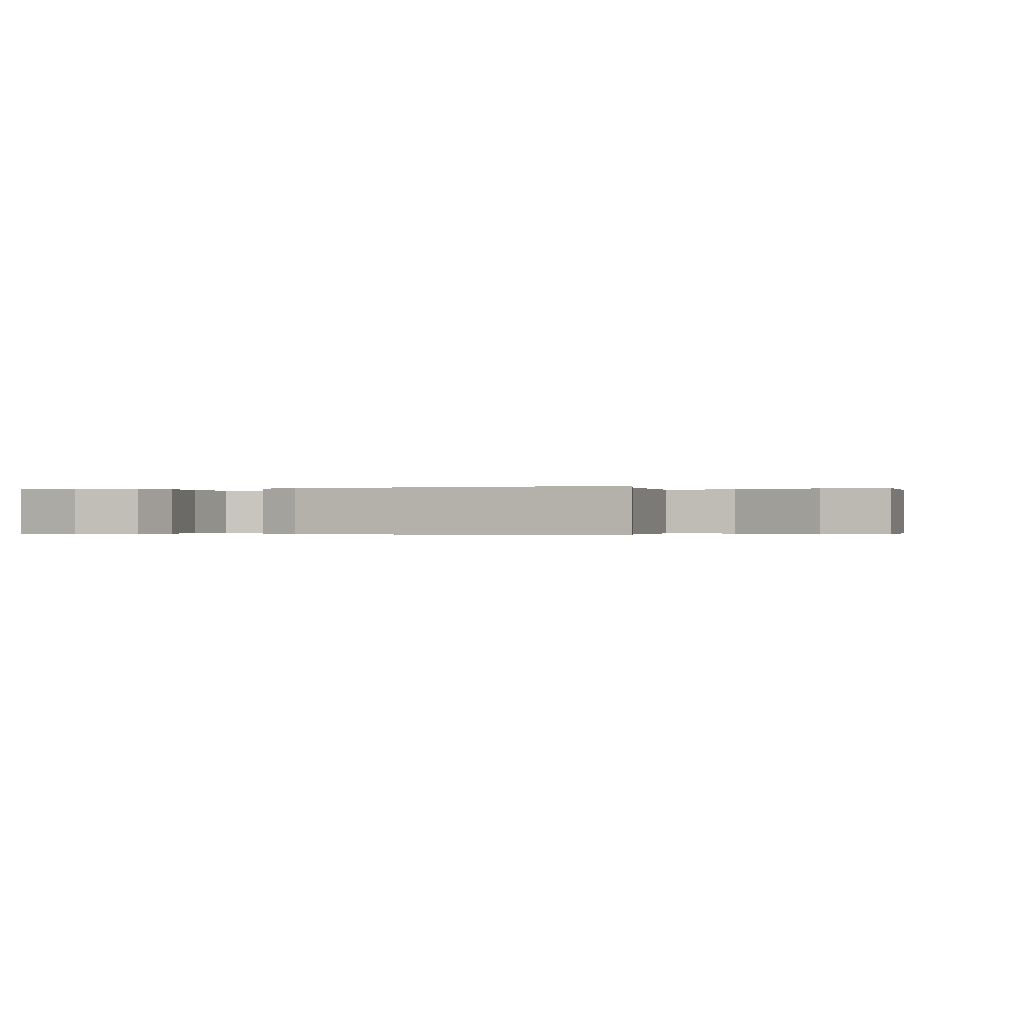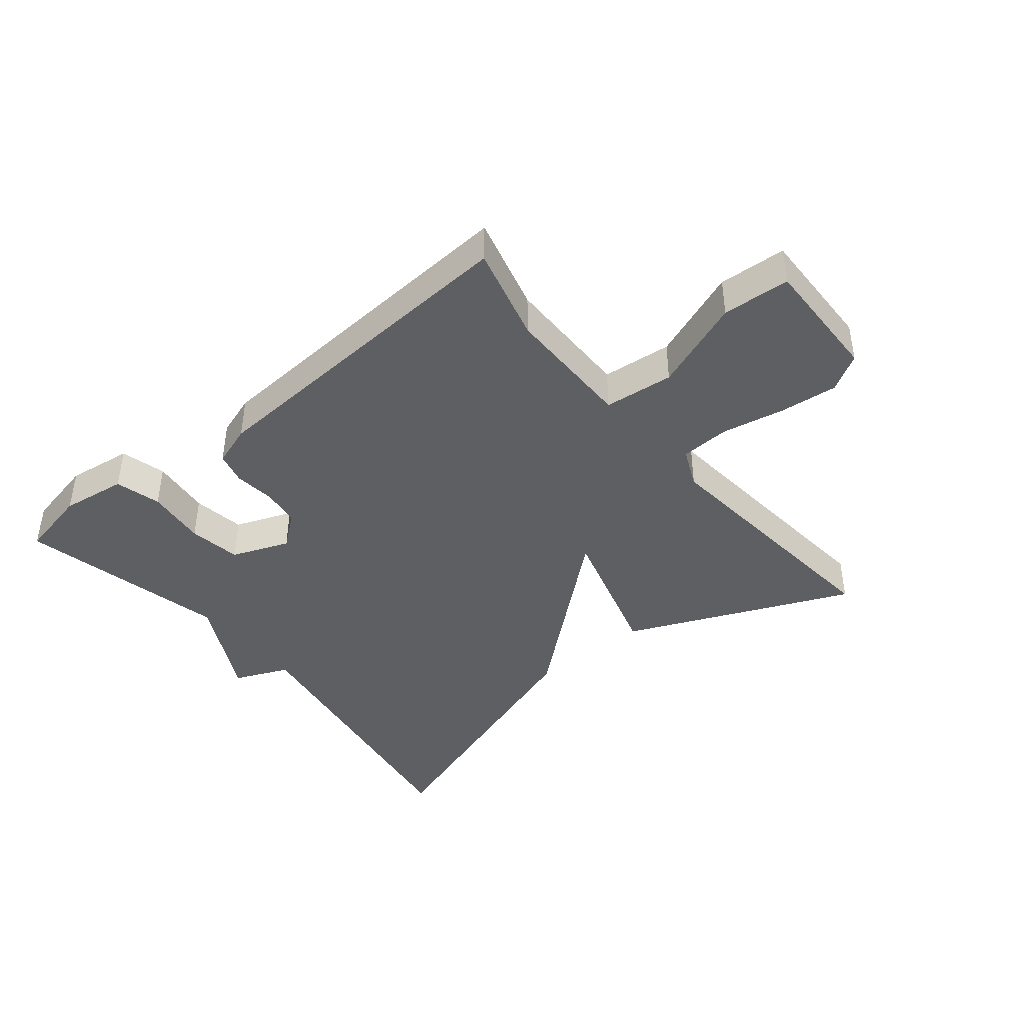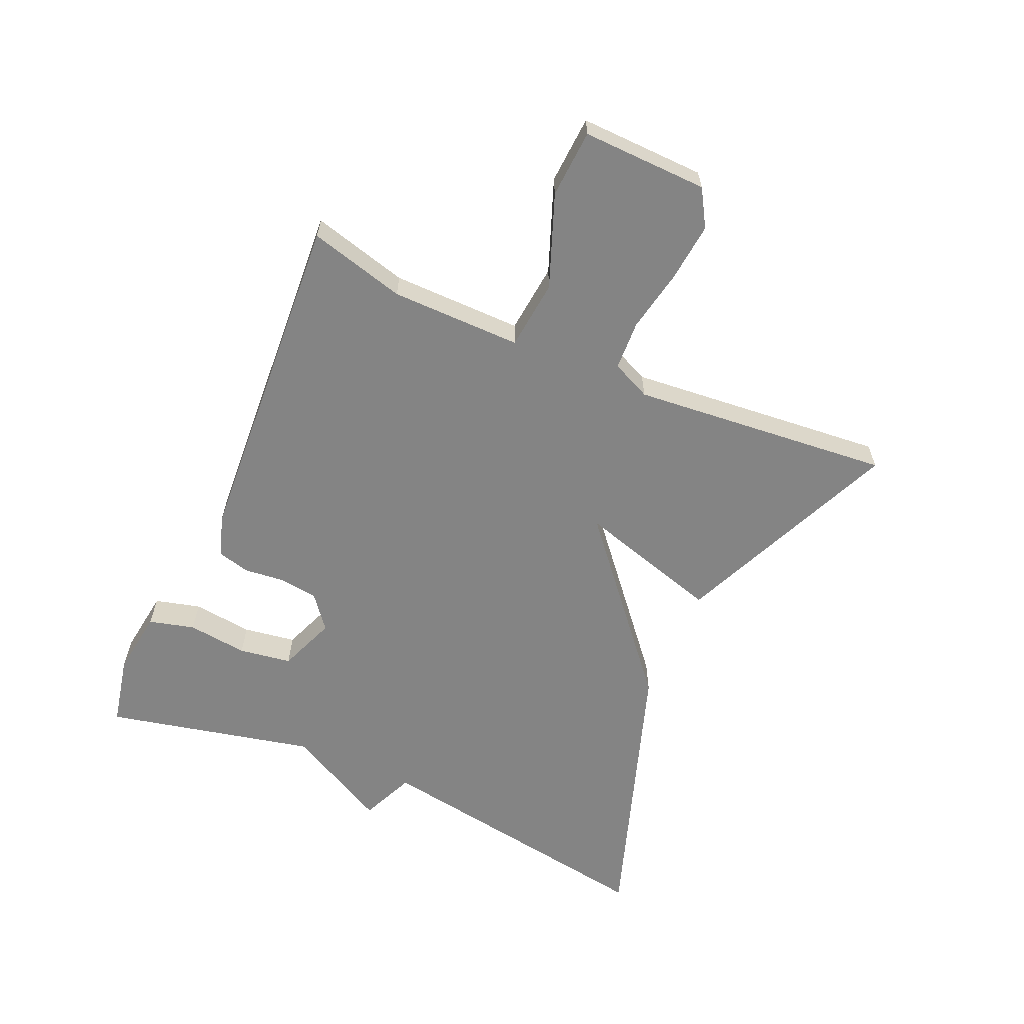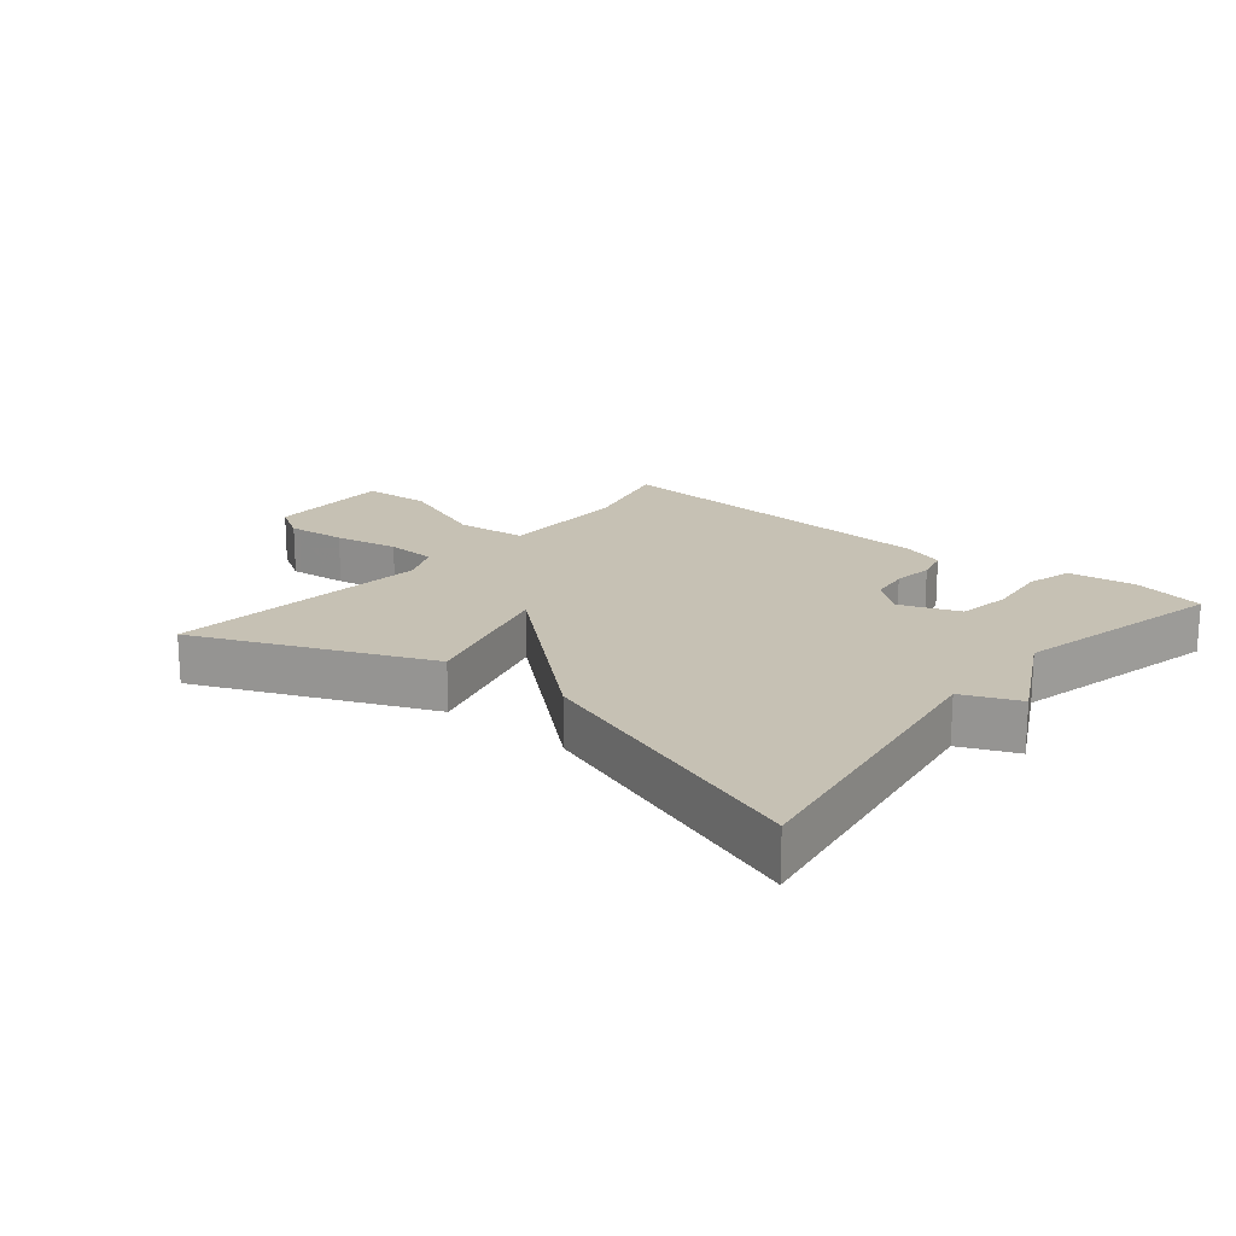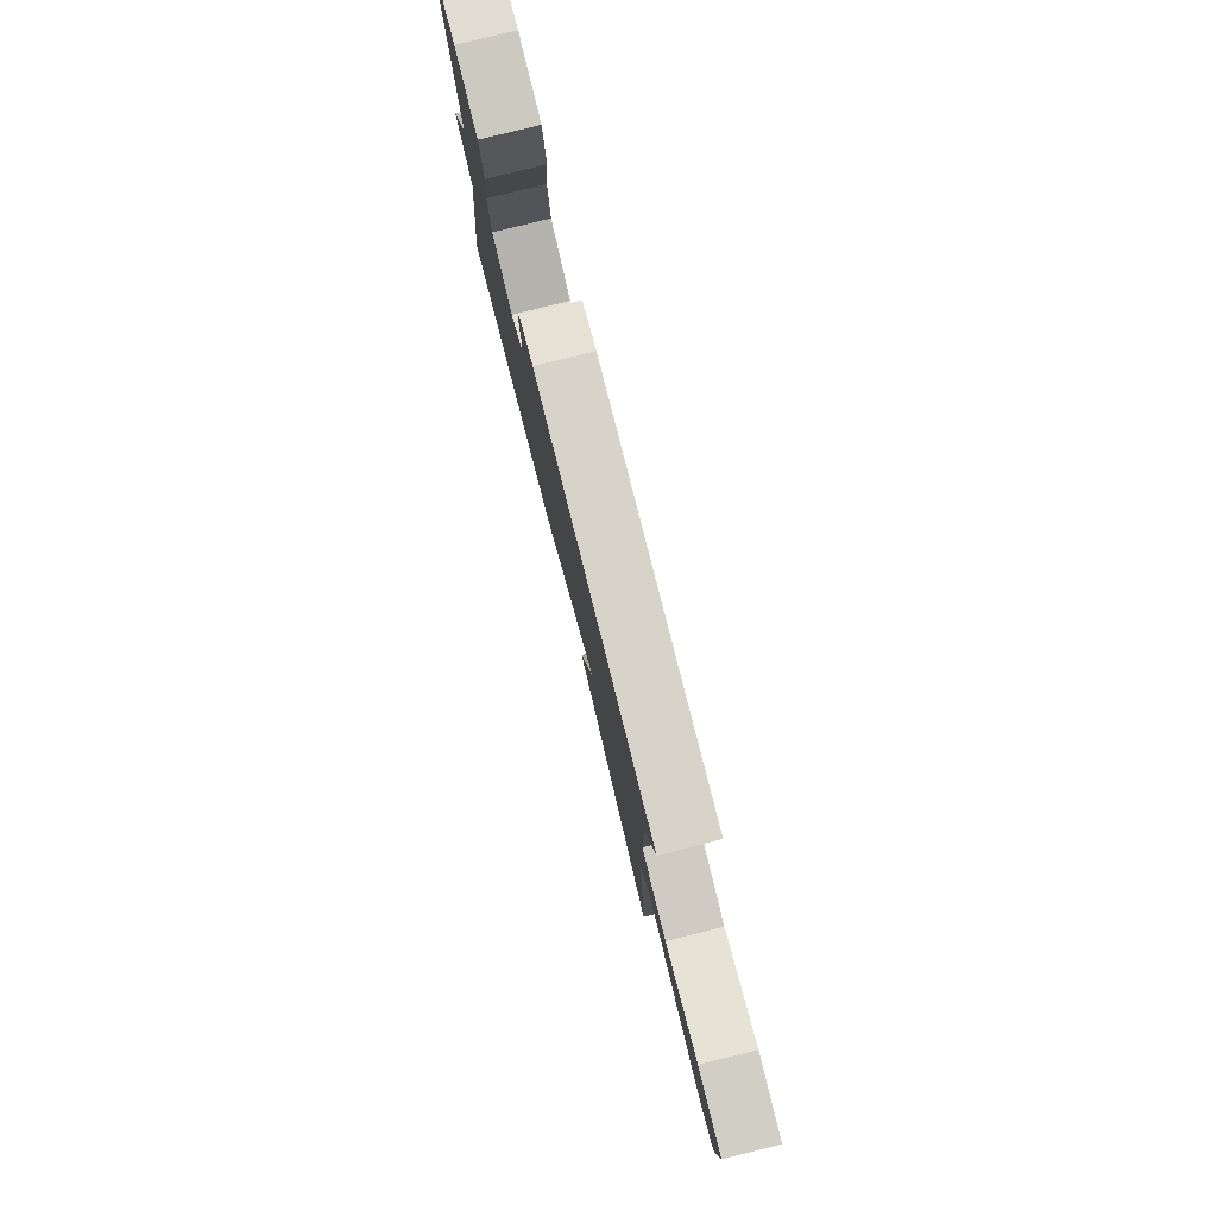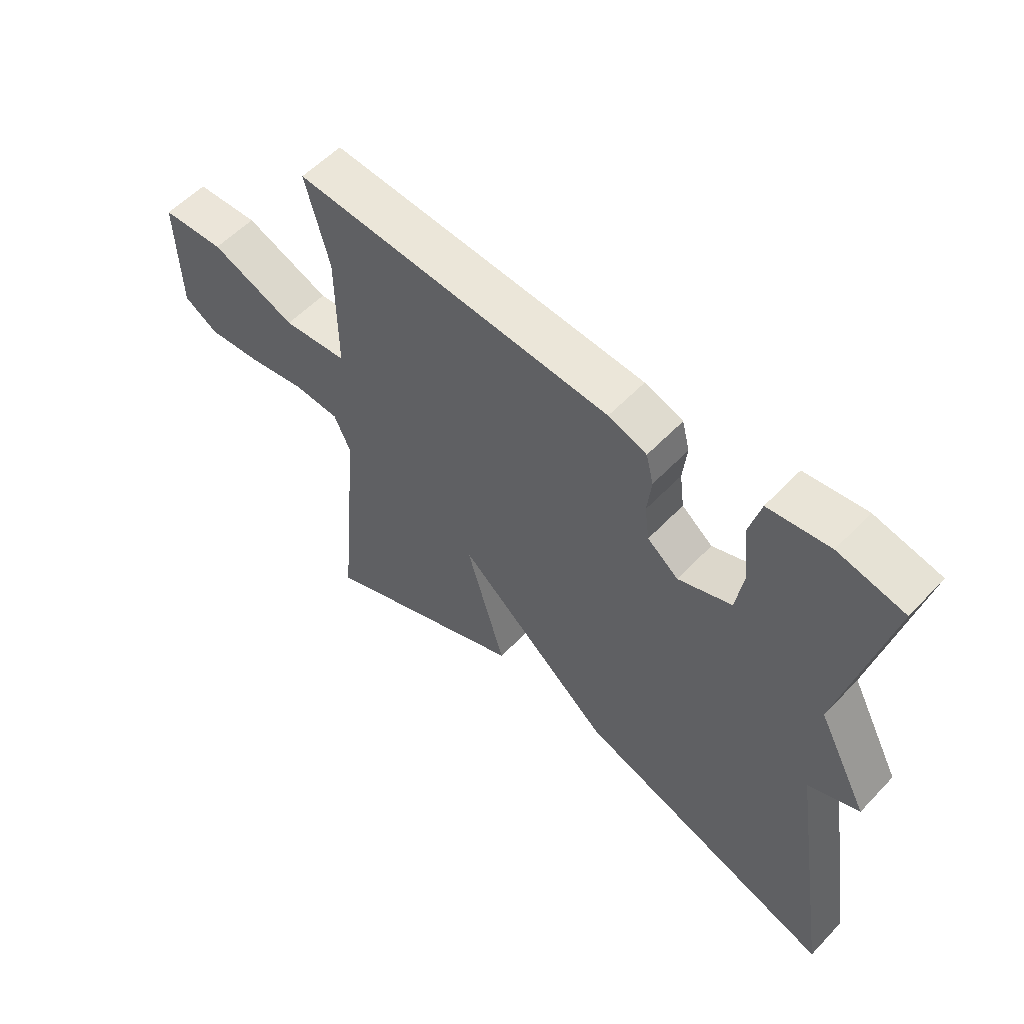
<metadata>
{"format":"obj","ext":"obj","renderer":"f3d","projection":"perspective","resolution":1024,"background":"white","views":[{"elev":-0.2,"azim":18.8,"up":"+Y"},{"elev":-42.0,"azim":39.2,"up":"+Y"},{"elev":-61.4,"azim":66.1,"up":"+Y"},{"elev":18.5,"azim":-140.3,"up":"+Y"},{"elev":79.8,"azim":76.1,"up":"+Z"},{"elev":56.3,"azim":-137.3,"up":"+Z"}]}
</metadata>
<code>
v -0.5 0.07 -0.5
v -0.425 0.07 -0.031
v -0.511 0.07 0.006
v -0.425 0.07 0.169
v -0.5 0.07 0.5
v -0.388 0.07 0.524
v -0.284 0.07 0.51
v -0.265 0.07 0.438
v -0.276 0.07 0.343
v -0.263 0.07 0.26
v -0.172 0.07 0.225
v -0.119 0.07 0.267
v -0.111 0.07 0.328
v -0.118 0.07 0.392
v -0.105 0.07 0.443
v -0.04 0.07 0.465
v 0.5 0.07 0.5
v 0.46 0.07 0.348
v 0.459 0.07 0.142
v 0.569 0.07 0.131
v 0.714 0.07 0.187
v 0.821 0.07 0.181
v 0.816 0.07 -0.017
v 0.758 0.07 -0.052
v 0.666 0.07 -0.043
v 0.567 0.07 -0.024
v 0.489 0.07 -0.028
v 0.461 0.07 -0.09
v 0.5 0.07 -0.5
v 0.145 0.07 -0.348
v 0.211 0.07 -0.121
v -0.055 0.07 -0.348
v -0.5 0 -0.5
v -0.425 0 -0.031
v -0.511 0 0.006
v -0.425 0 0.169
v -0.5 0 0.5
v -0.388 0 0.524
v -0.284 0 0.51
v -0.265 0 0.438
v -0.276 0 0.343
v -0.263 0 0.26
v -0.172 0 0.225
v -0.119 0 0.267
v -0.111 0 0.328
v -0.118 0 0.392
v -0.105 0 0.443
v -0.04 0 0.465
v 0.5 0 0.5
v 0.46 0 0.348
v 0.459 0 0.142
v 0.569 0 0.131
v 0.714 0 0.187
v 0.821 0 0.181
v 0.816 0 -0.017
v 0.758 0 -0.052
v 0.666 0 -0.043
v 0.567 0 -0.024
v 0.489 0 -0.028
v 0.461 0 -0.09
v 0.5 0 -0.5
v 0.145 0 -0.348
v 0.211 0 -0.121
v -0.055 0 -0.348
f 31 32 1 2
f 28 29 30 31
f 2 3 4
f 31 2 4
f 28 31 4
f 27 28 4
f 26 27 4
f 24 25 26
f 23 24 26
f 22 23 26
f 21 22 26
f 20 21 26
f 19 20 26 4
f 18 19 4
f 16 17 18
f 15 16 18
f 14 15 18
f 13 14 18
f 12 13 18
f 11 12 18
f 11 18 4
f 10 11 4
f 4 5 6
f 10 4 6
f 9 10 6
f 6 7 8 9
f 34 33 64 63
f 63 62 61 60
f 36 35 34
f 36 34 63
f 36 63 60
f 36 60 59
f 36 59 58
f 58 57 56
f 58 56 55
f 58 55 54
f 58 54 53
f 58 53 52
f 36 58 52 51
f 36 51 50
f 50 49 48
f 50 48 47
f 50 47 46
f 50 46 45
f 50 45 44
f 50 44 43
f 36 50 43
f 36 43 42
f 38 37 36
f 38 36 42
f 38 42 41
f 41 40 39 38
f 1 33 34 2
f 2 34 35 3
f 3 35 36 4
f 4 36 37 5
f 5 37 38 6
f 6 38 39 7
f 7 39 40 8
f 8 40 41 9
f 9 41 42 10
f 10 42 43 11
f 11 43 44 12
f 12 44 45 13
f 13 45 46 14
f 14 46 47 15
f 15 47 48 16
f 16 48 49 17
f 17 49 50 18
f 18 50 51 19
f 19 51 52 20
f 20 52 53 21
f 21 53 54 22
f 22 54 55 23
f 23 55 56 24
f 24 56 57 25
f 25 57 58 26
f 26 58 59 27
f 27 59 60 28
f 28 60 61 29
f 29 61 62 30
f 30 62 63 31
f 31 63 64 32
f 32 64 33 1

</code>
